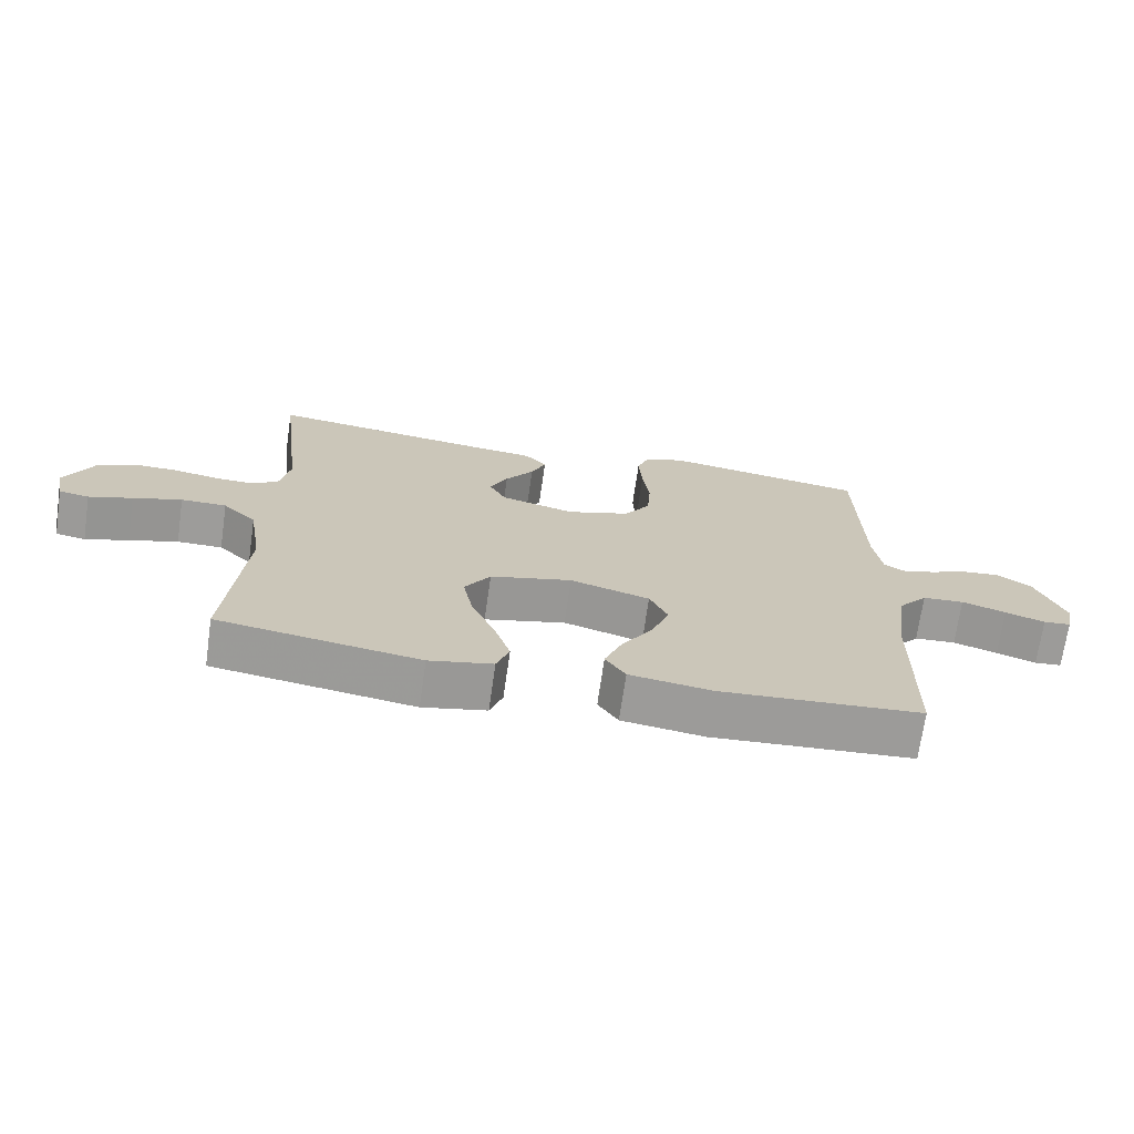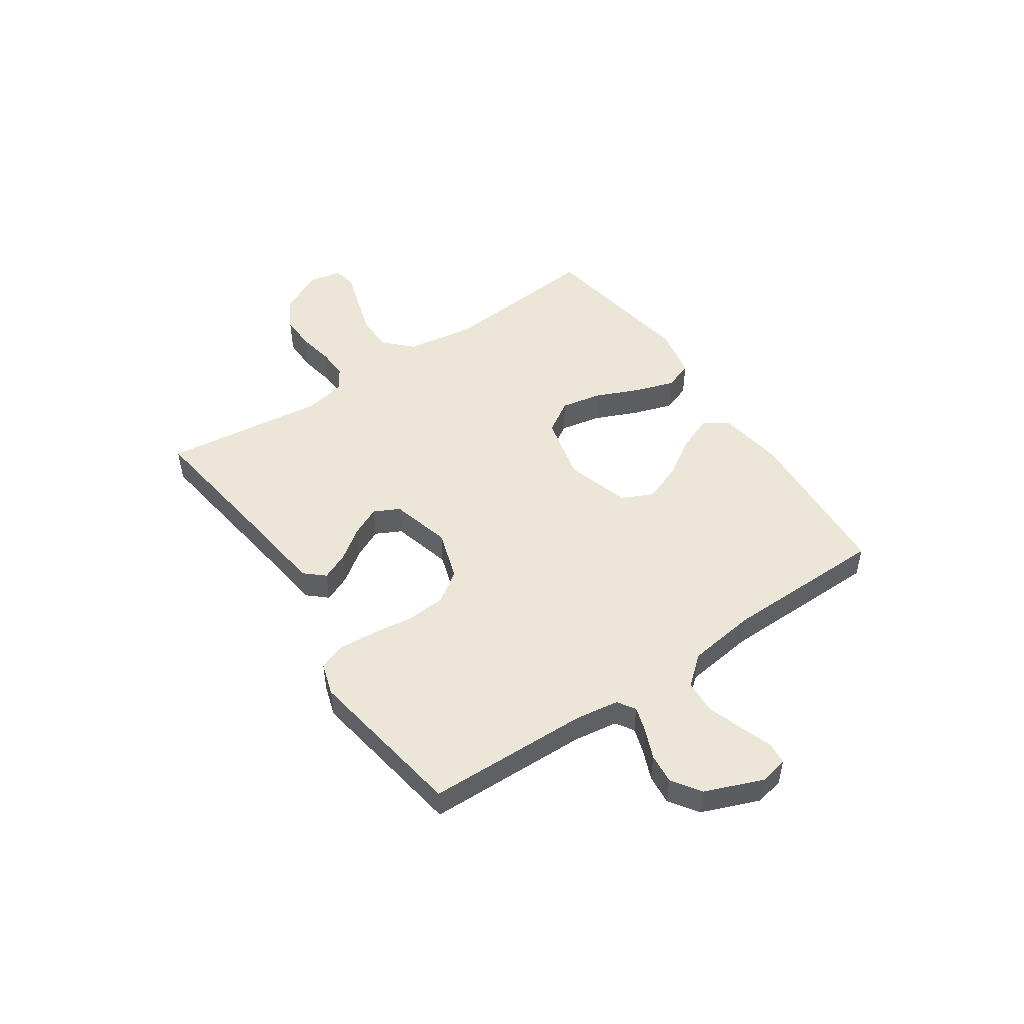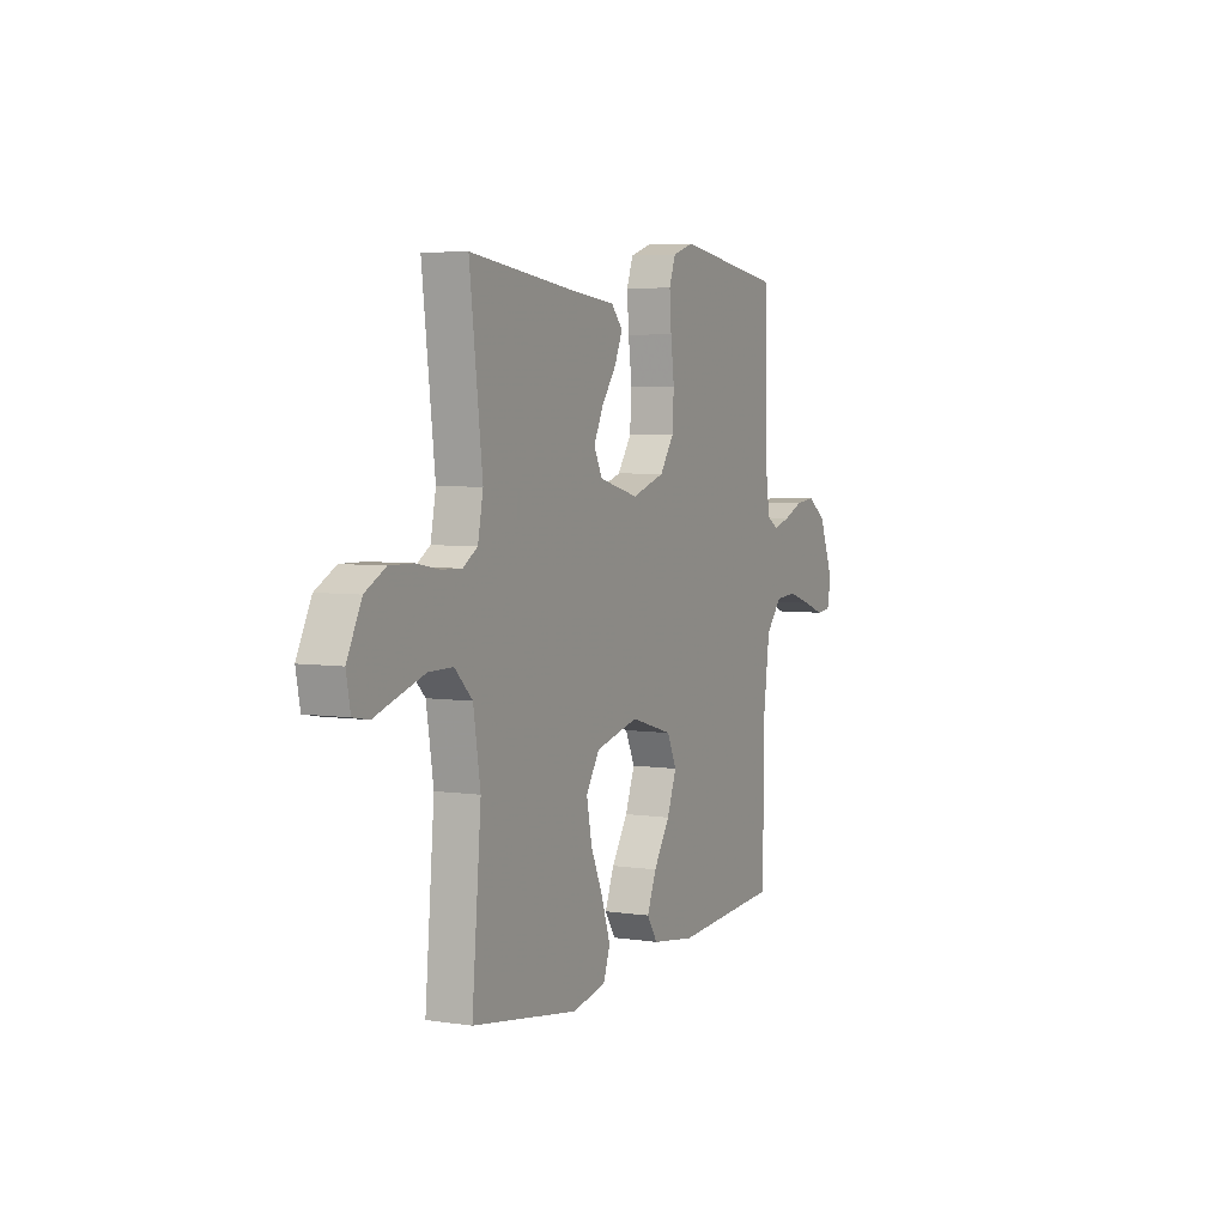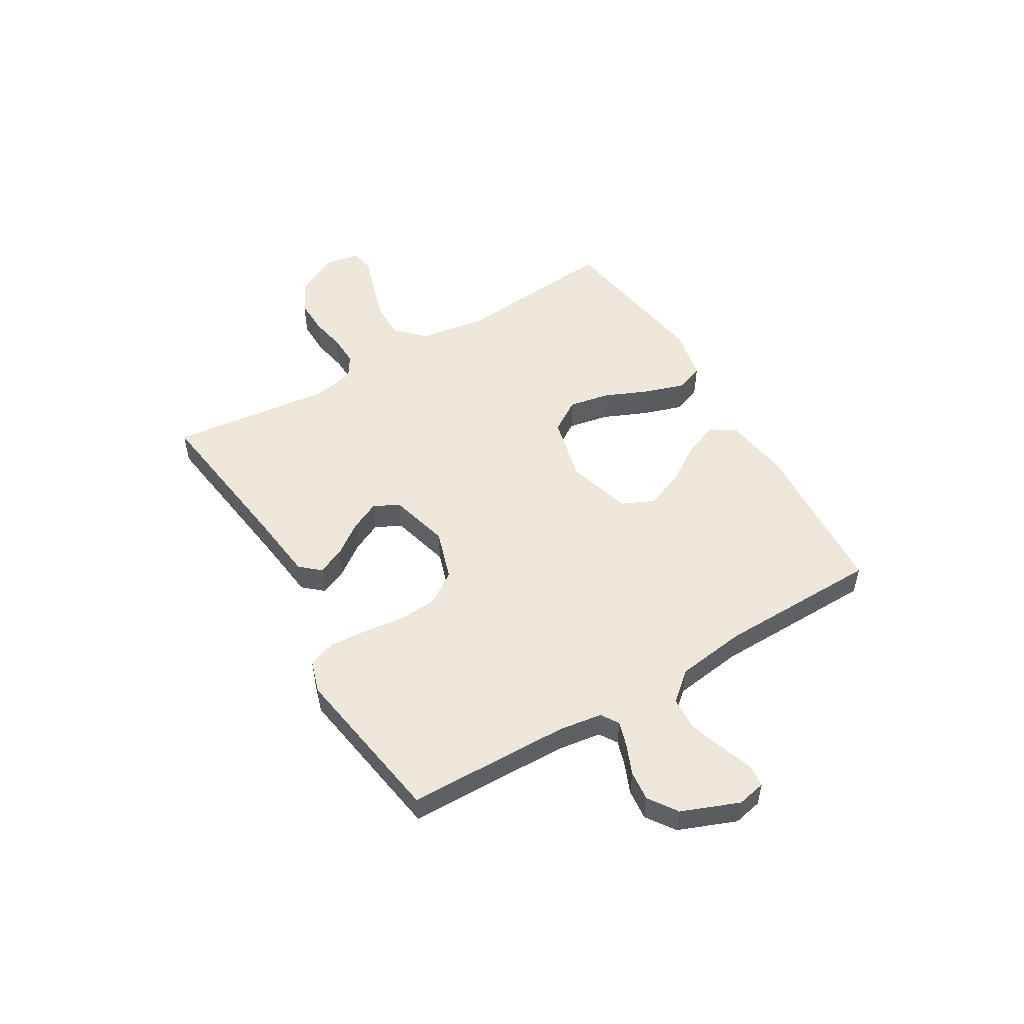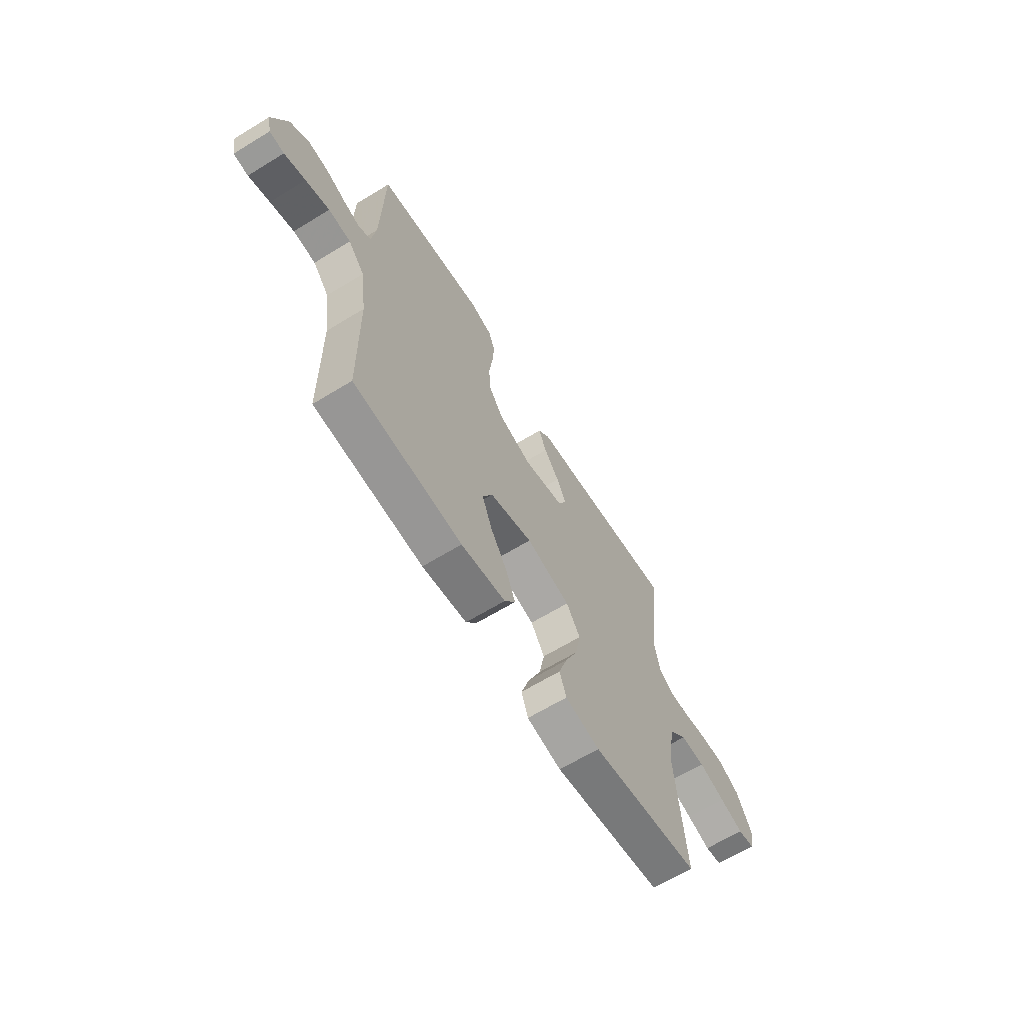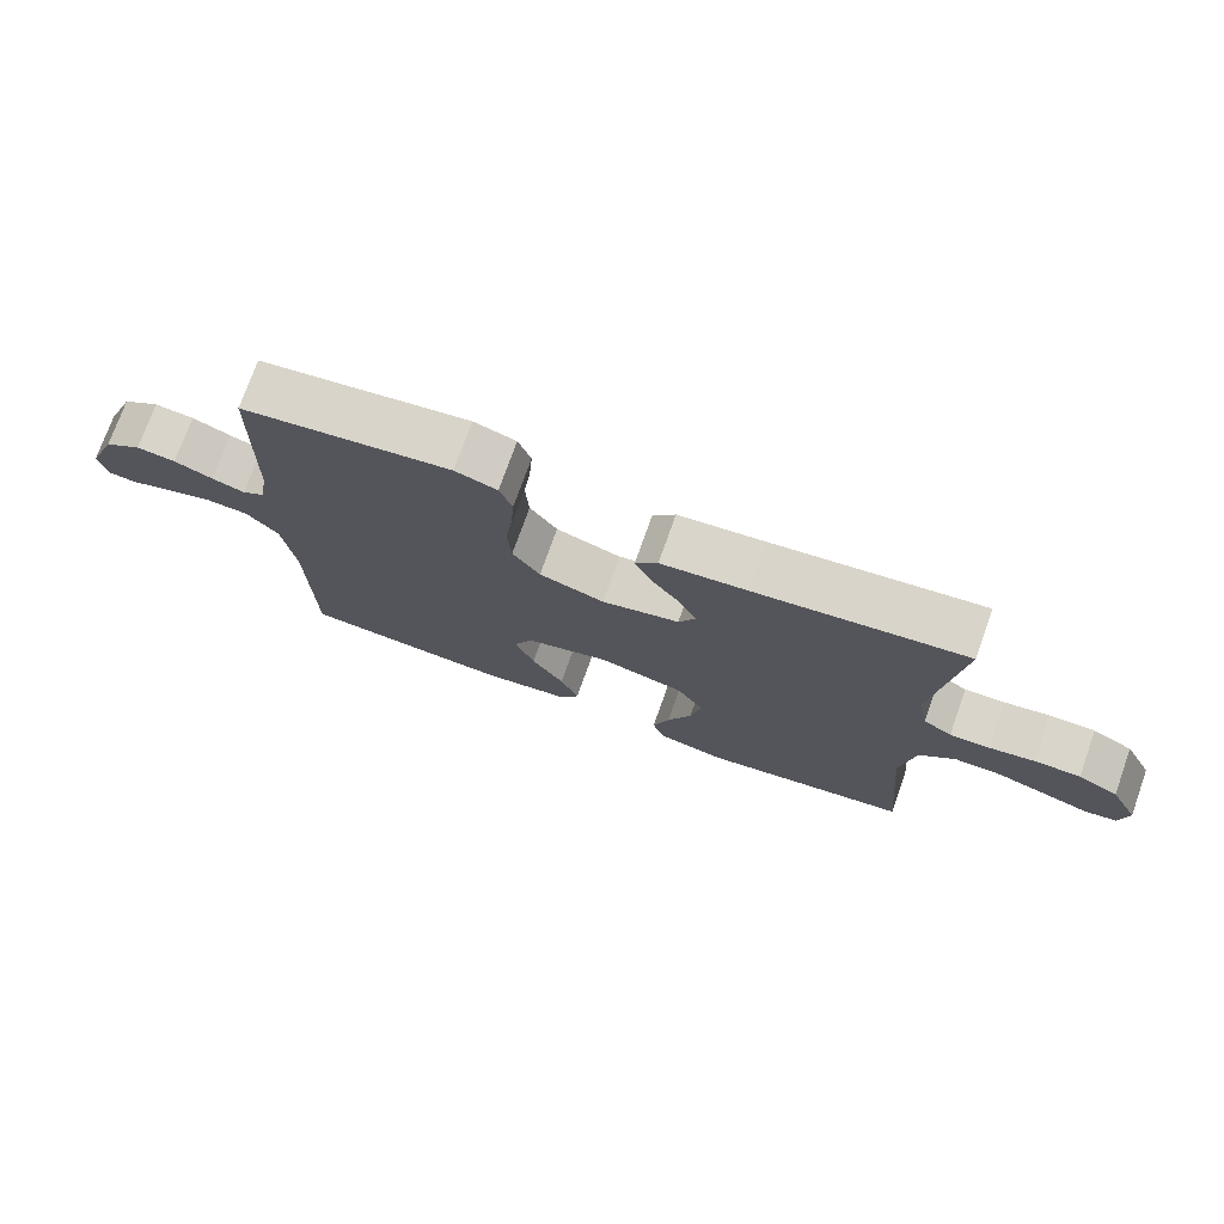
<metadata>
{"format":"obj","ext":"obj","renderer":"f3d","projection":"perspective","resolution":1024,"background":"white","views":[{"elev":-70.1,"azim":-8.1,"up":"+Z"},{"elev":49.2,"azim":55.7,"up":"+Y"},{"elev":4.9,"azim":-64.5,"up":"+Z"},{"elev":52.0,"azim":59.1,"up":"+Y"},{"elev":-64.9,"azim":121.6,"up":"+Z"},{"elev":74.5,"azim":-160.4,"up":"+Z"}]}
</metadata>
<code>
v -0.5 0.07 0.5
v -0.2 0.07 0.461
v -0.077 0.07 0.447
v -0.045 0.07 0.411
v -0.067 0.07 0.36
v -0.109 0.07 0.302
v -0.135 0.07 0.247
v -0.111 0.07 0.2
v 0 0.07 0.171
v 0.093 0.07 0.201
v 0.132 0.07 0.258
v 0.137 0.07 0.331
v 0.127 0.07 0.408
v 0.122 0.07 0.477
v 0.14 0.07 0.527
v 0.2 0.07 0.546
v 0.5 0.07 0.5
v 0.507 0.07 0.2
v 0.519 0.07 0.119
v 0.552 0.07 0.098
v 0.599 0.07 0.113
v 0.654 0.07 0.136
v 0.71 0.07 0.142
v 0.763 0.07 0.106
v 0.805 0.07 0
v 0.794 0.07 -0.053
v 0.753 0.07 -0.057
v 0.694 0.07 -0.036
v 0.628 0.07 -0.015
v 0.566 0.07 -0.019
v 0.521 0.07 -0.072
v 0.504 0.07 -0.2
v 0.5 0.07 -0.5
v 0.2 0.07 -0.52
v 0.077 0.07 -0.502
v 0.047 0.07 -0.456
v 0.073 0.07 -0.391
v 0.119 0.07 -0.319
v 0.146 0.07 -0.248
v 0.119 0.07 -0.19
v 0 0.07 -0.155
v -0.122 0.07 -0.185
v -0.16 0.07 -0.245
v -0.145 0.07 -0.321
v -0.11 0.07 -0.401
v -0.086 0.07 -0.474
v -0.105 0.07 -0.527
v -0.2 0.07 -0.547
v -0.5 0.07 -0.5
v -0.474 0.07 -0.2
v -0.494 0.07 -0.075
v -0.544 0.07 -0.026
v -0.612 0.07 -0.026
v -0.685 0.07 -0.049
v -0.75 0.07 -0.07
v -0.795 0.07 -0.062
v -0.807 0.07 0
v -0.766 0.07 0.082
v -0.708 0.07 0.113
v -0.642 0.07 0.112
v -0.577 0.07 0.1
v -0.52 0.07 0.098
v -0.479 0.07 0.124
v -0.464 0.07 0.2
v -0.5 0 0.5
v -0.2 0 0.461
v -0.077 0 0.447
v -0.045 0 0.411
v -0.067 0 0.36
v -0.109 0 0.302
v -0.135 0 0.247
v -0.111 0 0.2
v 0 0 0.171
v 0.093 0 0.201
v 0.132 0 0.258
v 0.137 0 0.331
v 0.127 0 0.408
v 0.122 0 0.477
v 0.14 0 0.527
v 0.2 0 0.546
v 0.5 0 0.5
v 0.507 0 0.2
v 0.519 0 0.119
v 0.552 0 0.098
v 0.599 0 0.113
v 0.654 0 0.136
v 0.71 0 0.142
v 0.763 0 0.106
v 0.805 0 0
v 0.794 0 -0.053
v 0.753 0 -0.057
v 0.694 0 -0.036
v 0.628 0 -0.015
v 0.566 0 -0.019
v 0.521 0 -0.072
v 0.504 0 -0.2
v 0.5 0 -0.5
v 0.2 0 -0.52
v 0.077 0 -0.502
v 0.047 0 -0.456
v 0.073 0 -0.391
v 0.119 0 -0.319
v 0.146 0 -0.248
v 0.119 0 -0.19
v 0 0 -0.155
v -0.122 0 -0.185
v -0.16 0 -0.245
v -0.145 0 -0.321
v -0.11 0 -0.401
v -0.086 0 -0.474
v -0.105 0 -0.527
v -0.2 0 -0.547
v -0.5 0 -0.5
v -0.474 0 -0.2
v -0.494 0 -0.075
v -0.544 0 -0.026
v -0.612 0 -0.026
v -0.685 0 -0.049
v -0.75 0 -0.07
v -0.795 0 -0.062
v -0.807 0 0
v -0.766 0 0.082
v -0.708 0 0.113
v -0.642 0 0.112
v -0.577 0 0.1
v -0.52 0 0.098
v -0.479 0 0.124
v -0.464 0 0.2
f 59 60 61
f 58 59 61
f 57 58 61
f 56 57 61
f 55 56 61
f 54 55 61
f 53 54 61 62
f 52 53 62 63
f 48 49 50
f 47 48 50
f 46 47 50
f 45 46 50
f 44 45 50
f 43 44 50 51
f 51 52 63
f 43 51 63
f 42 43 63
f 36 37 38
f 35 36 38
f 34 35 38
f 33 34 38
f 32 33 38
f 31 32 38 39
f 30 31 39 40
f 26 27 28
f 25 26 28
f 24 25 28
f 23 24 28
f 22 23 28
f 21 22 28
f 20 21 28 29
f 19 20 29 30
f 16 17 18
f 15 16 18
f 14 15 18
f 13 14 18
f 12 13 18
f 11 12 18 19
f 30 40 41
f 19 30 41
f 11 19 41
f 10 11 41
f 4 5 6
f 3 4 6
f 2 3 6
f 2 6 7
f 1 2 7
f 64 1 7
f 63 64 7 8
f 42 63 8 9
f 9 10 41 42
f 125 124 123
f 125 123 122
f 125 122 121
f 125 121 120
f 125 120 119
f 125 119 118
f 126 125 118 117
f 127 126 117 116
f 114 113 112
f 114 112 111
f 114 111 110
f 114 110 109
f 114 109 108
f 115 114 108 107
f 127 116 115
f 127 115 107
f 127 107 106
f 102 101 100
f 102 100 99
f 102 99 98
f 102 98 97
f 102 97 96
f 103 102 96 95
f 104 103 95 94
f 92 91 90
f 92 90 89
f 92 89 88
f 92 88 87
f 92 87 86
f 92 86 85
f 93 92 85 84
f 94 93 84 83
f 82 81 80
f 82 80 79
f 82 79 78
f 82 78 77
f 82 77 76
f 83 82 76 75
f 105 104 94
f 105 94 83
f 105 83 75
f 105 75 74
f 70 69 68
f 70 68 67
f 70 67 66
f 71 70 66
f 71 66 65
f 71 65 128
f 72 71 128 127
f 73 72 127 106
f 106 105 74 73
f 1 65 66 2
f 2 66 67 3
f 3 67 68 4
f 4 68 69 5
f 5 69 70 6
f 6 70 71 7
f 7 71 72 8
f 8 72 73 9
f 9 73 74 10
f 10 74 75 11
f 11 75 76 12
f 12 76 77 13
f 13 77 78 14
f 14 78 79 15
f 15 79 80 16
f 16 80 81 17
f 17 81 82 18
f 18 82 83 19
f 19 83 84 20
f 20 84 85 21
f 21 85 86 22
f 22 86 87 23
f 23 87 88 24
f 24 88 89 25
f 25 89 90 26
f 26 90 91 27
f 27 91 92 28
f 28 92 93 29
f 29 93 94 30
f 30 94 95 31
f 31 95 96 32
f 32 96 97 33
f 33 97 98 34
f 34 98 99 35
f 35 99 100 36
f 36 100 101 37
f 37 101 102 38
f 38 102 103 39
f 39 103 104 40
f 40 104 105 41
f 41 105 106 42
f 42 106 107 43
f 43 107 108 44
f 44 108 109 45
f 45 109 110 46
f 46 110 111 47
f 47 111 112 48
f 48 112 113 49
f 49 113 114 50
f 50 114 115 51
f 51 115 116 52
f 52 116 117 53
f 53 117 118 54
f 54 118 119 55
f 55 119 120 56
f 56 120 121 57
f 57 121 122 58
f 58 122 123 59
f 59 123 124 60
f 60 124 125 61
f 61 125 126 62
f 62 126 127 63
f 63 127 128 64
f 64 128 65 1

</code>
